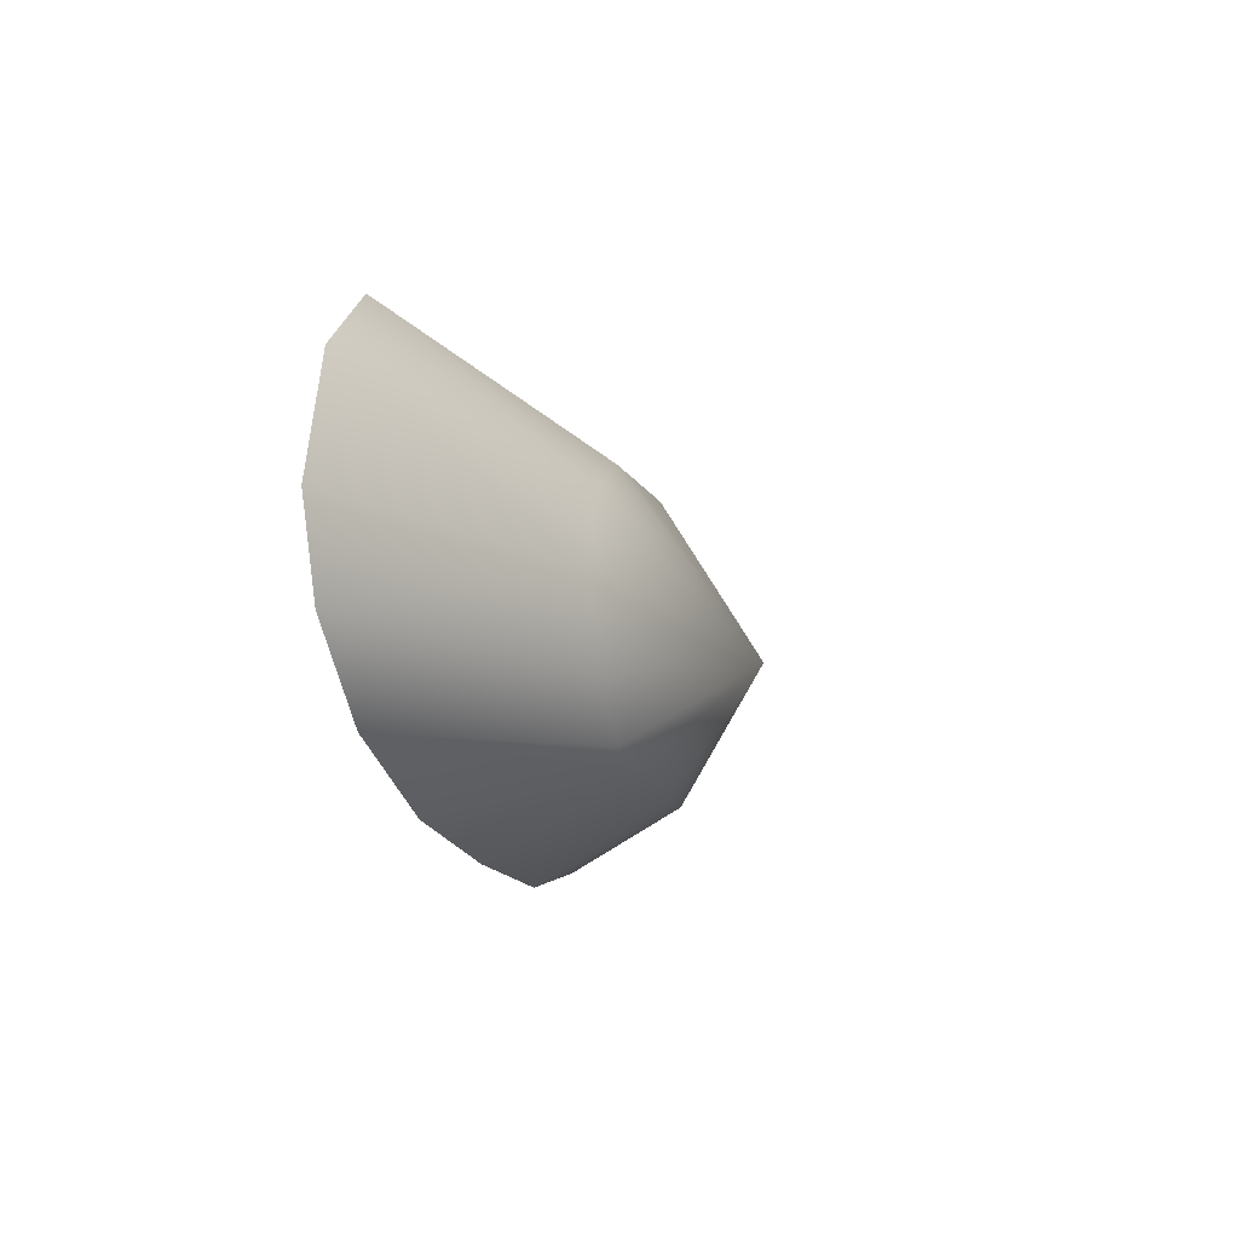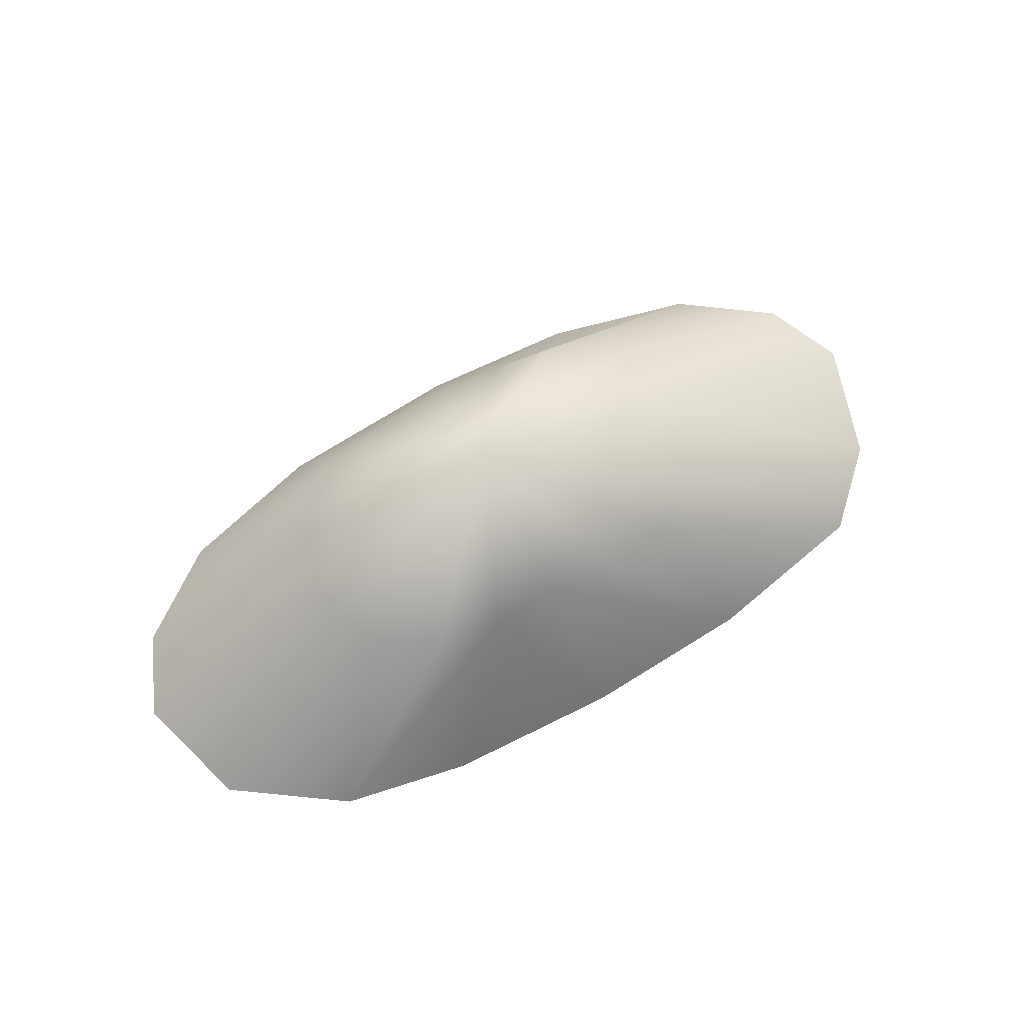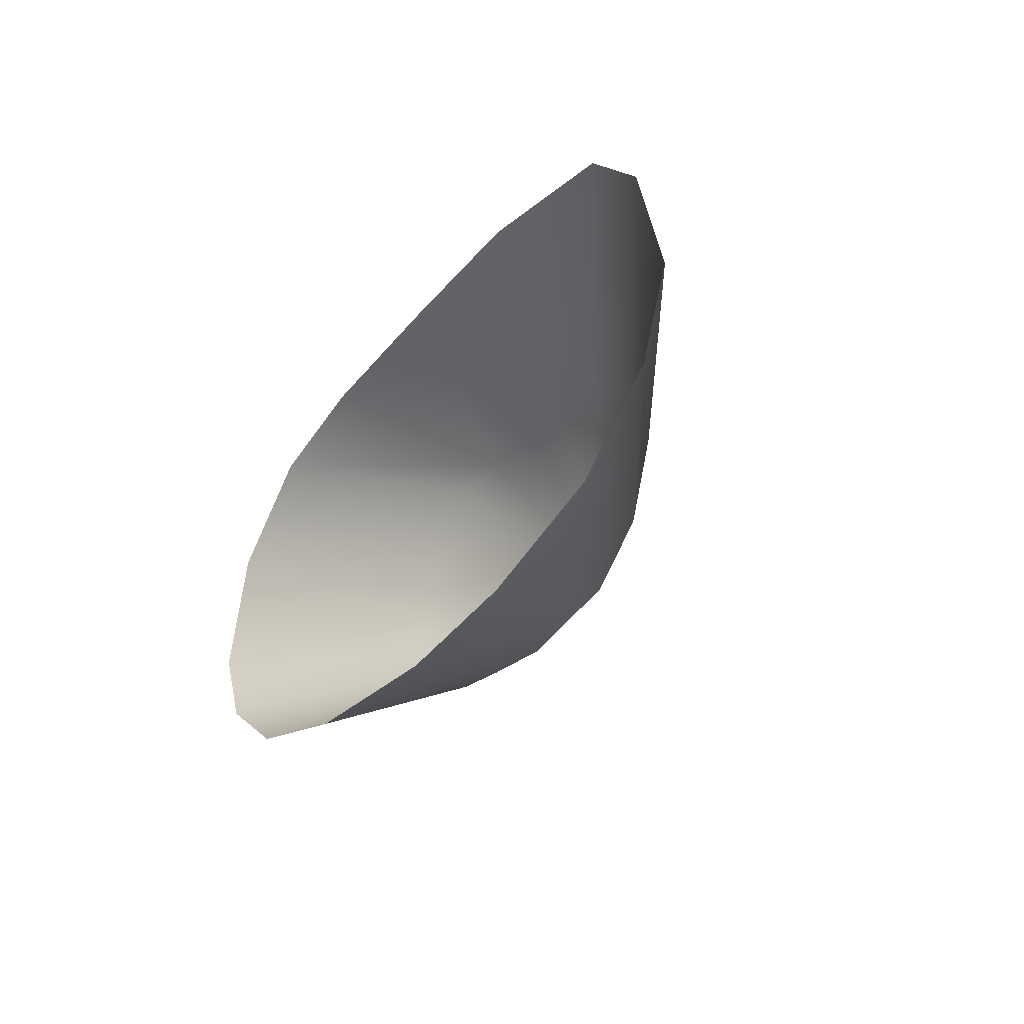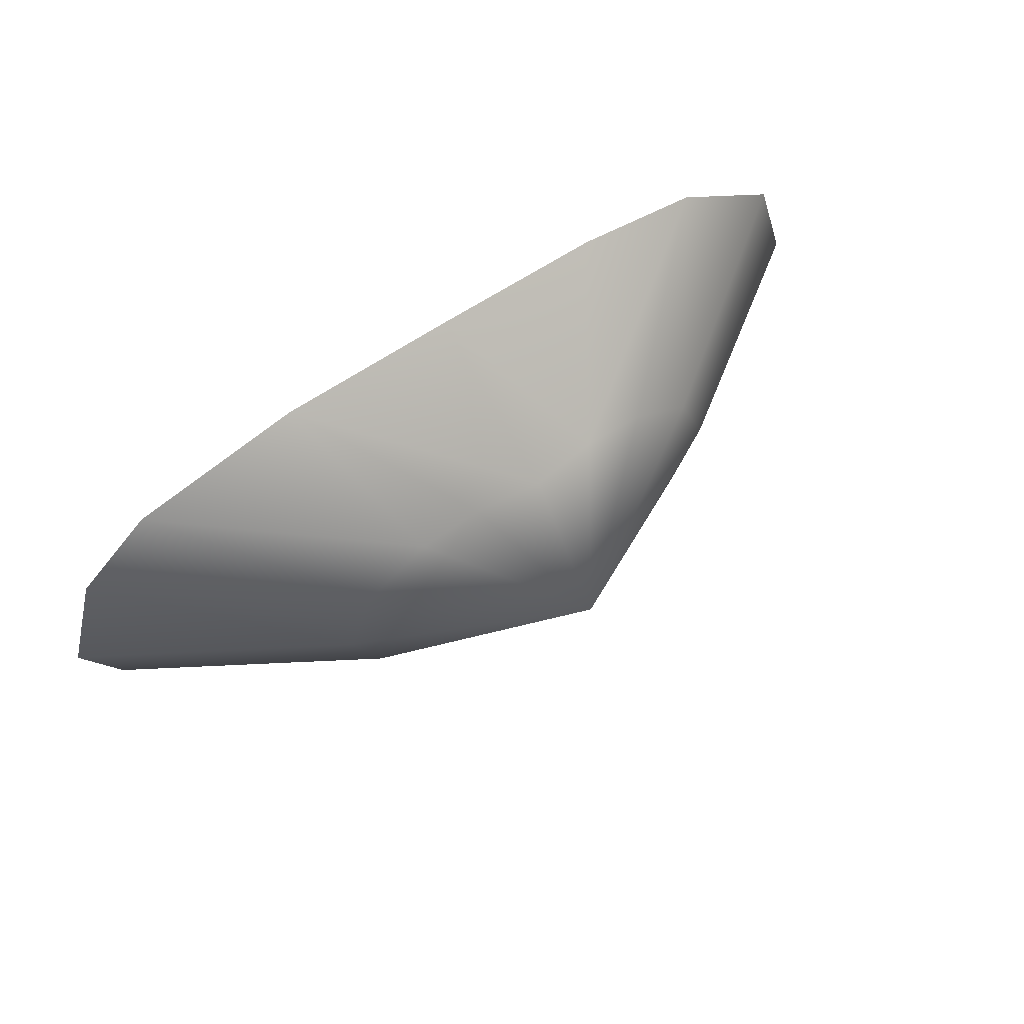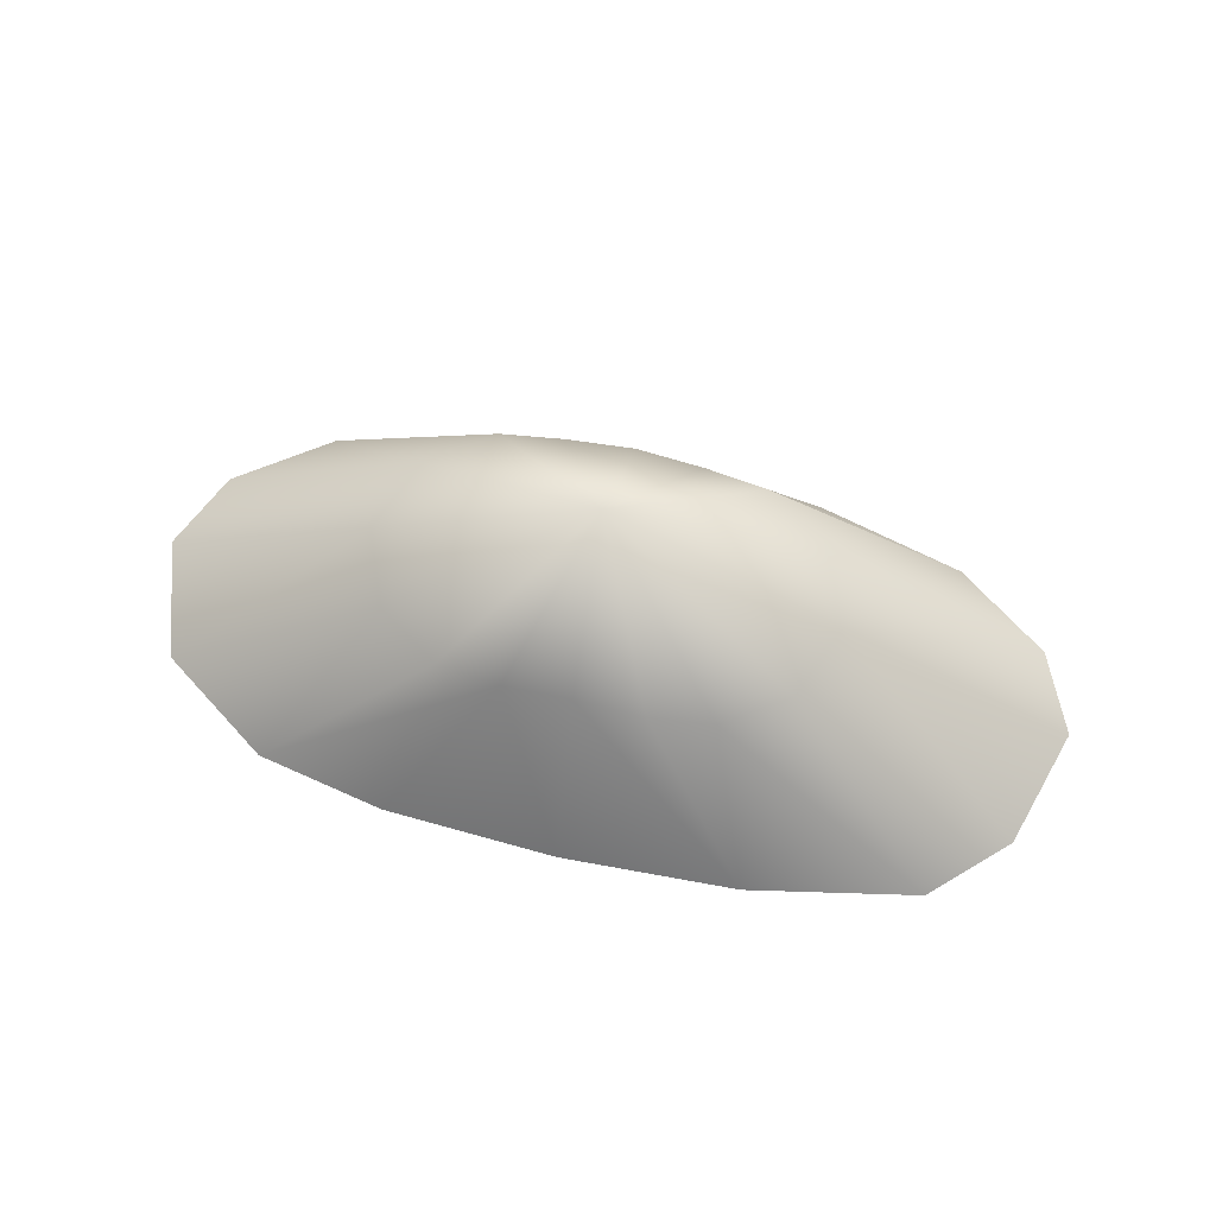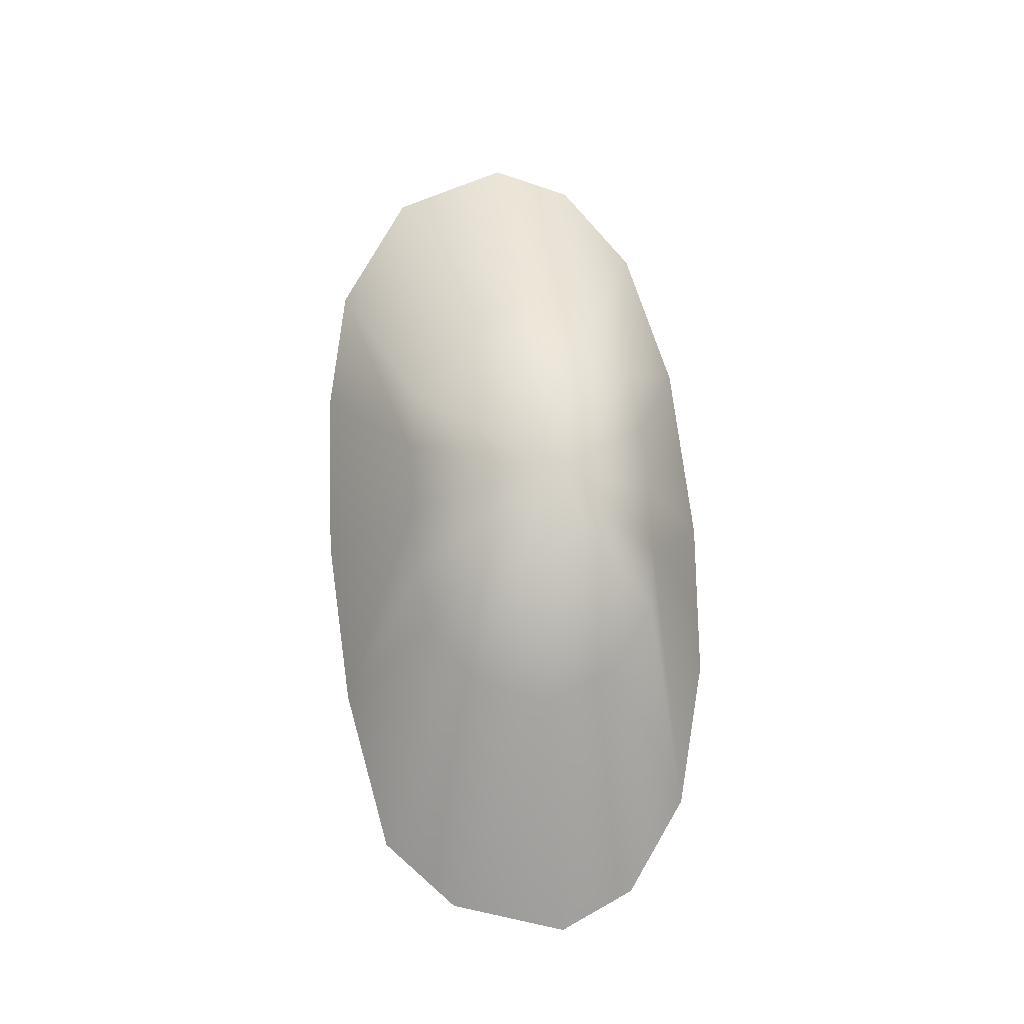
<metadata>
{"format":"obj","ext":"obj","renderer":"f3d","projection":"perspective","resolution":1024,"background":"white","views":[{"elev":-15.6,"azim":102.8,"up":"+Z"},{"elev":73.2,"azim":-28.9,"up":"+Y"},{"elev":-29.9,"azim":59.1,"up":"+Z"},{"elev":62.0,"azim":145.3,"up":"+Z"},{"elev":67.9,"azim":13.0,"up":"+Y"},{"elev":77.4,"azim":85.3,"up":"+Y"}]}
</metadata>
<code>
o D33C_I
v 16.71 -15.3 1.386
v 16 -14.39 0.7894
v 15.58 -14.34 0.7953
v 15.63 -15.27 1.443
v 16.71 -15.3 1.386
v 15.58 -14.34 0.7953
v 16 -14.39 0.7894
v 15.54 -13.79 -0.126
v 15.58 -14.34 0.7953
v 15.14 -15.29 -1.148
v 15.17 -14.39 -0.7835
v 15.58 -14.34 -0.7893
v 15.72 -15.27 -1.177
v 15.14 -15.29 -1.148
v 15.58 -14.34 -0.7893
v 15.17 -14.39 -0.7835
v 15.54 -13.79 -0.126
v 15.58 -14.34 -0.7893
v 16.78 -14.41 -0.456
v 15.54 -13.79 -0.126
v 16.97 -14.41 0.01117
v 18.21 -15.31 0.7472
v 18.43 -15.31 0.01185
v 16.97 -14.41 0.01117
v 16.78 -14.41 0.4783
v 18.21 -15.31 0.7472
v 16.97 -14.41 0.01117
v 13.05 -15.31 0.7472
v 14.39 -14.41 0.4783
v 14.2 -14.41 0.01117
v 12.83 -15.31 0.01185
v 13.05 -15.31 0.7472
v 14.2 -14.41 0.01117
v 14.39 -14.41 0.4783
v 15.54 -13.79 -0.126
v 14.2 -14.41 0.01117
v 16.97 -14.41 0.01117
v 15.54 -13.79 -0.126
v 16.78 -14.41 0.4783
v 17.76 -15.29 1.183
v 18.21 -15.31 0.7472
v 16.78 -14.41 0.4783
v 16.39 -14.4 0.7404
v 17.76 -15.29 1.183
v 16.78 -14.41 0.4783
v 14.2 -14.41 0.01117
v 15.54 -13.79 -0.126
v 14.39 -14.41 -0.456
v 13.63 -15.3 -0.8891
v 13.05 -15.31 -0.4803
v 14.39 -14.41 -0.456
v 14.78 -14.4 -0.7345
v 13.63 -15.3 -0.8891
v 14.39 -14.41 -0.456
v 14.78 -14.4 0.7404
v 15.54 -13.79 -0.126
v 14.39 -14.41 0.4783
v 13.75 -15.32 1.224
v 14.78 -14.4 0.7404
v 14.39 -14.41 0.4783
v 13.05 -15.31 0.7472
v 13.75 -15.32 1.224
v 14.39 -14.41 0.4783
v 16.39 -14.4 -0.7345
v 15.54 -13.79 -0.126
v 16.78 -14.41 -0.456
v 17.63 -15.3 -0.8891
v 16.39 -14.4 -0.7345
v 16.78 -14.41 -0.456
v 18.21 -15.31 -0.4803
v 17.63 -15.3 -0.8891
v 16.78 -14.41 -0.456
v 15.58 -14.34 0.7953
v 15.54 -13.79 -0.126
v 15.17 -14.39 0.7894
v 13.75 -15.32 1.224
v 14.55 -15.3 1.386
v 15.17 -14.39 0.7894
v 14.78 -14.4 0.7404
v 13.75 -15.32 1.224
v 15.17 -14.39 0.7894
v 15.58 -14.34 -0.7893
v 15.54 -13.79 -0.126
v 16 -14.39 -0.7835
v 17.63 -15.3 -0.8891
v 16.71 -15.3 -1.12
v 16 -14.39 -0.7835
v 16.39 -14.4 -0.7345
v 17.63 -15.3 -0.8891
v 16 -14.39 -0.7835
v 16.71 -15.3 -1.12
v 16.22 -15.29 -1.148
v 16 -14.39 -0.7835
v 14.78 -14.4 -0.7345
v 15.54 -13.79 -0.126
v 15.17 -14.39 -0.7835
v 16.39 -14.4 0.7404
v 15.54 -13.79 -0.126
v 16 -14.39 0.7894
v 16 -14.39 -0.7835
v 15.54 -13.79 -0.126
v 16.39 -14.4 -0.7345
v 16.78 -14.41 0.4783
v 15.54 -13.79 -0.126
v 16.39 -14.4 0.7404
v 16.71 -15.3 1.386
v 17.76 -15.29 1.183
v 16.39 -14.4 0.7404
v 16 -14.39 0.7894
v 16.71 -15.3 1.386
v 16.39 -14.4 0.7404
v 14.39 -14.41 -0.456
v 15.54 -13.79 -0.126
v 14.78 -14.4 -0.7345
v 14.55 -15.3 -1.12
v 13.63 -15.3 -0.8891
v 14.78 -14.4 -0.7345
v 15.17 -14.39 -0.7835
v 14.55 -15.3 -1.12
v 14.78 -14.4 -0.7345
v 15.17 -14.39 0.7894
v 15.54 -13.79 -0.126
v 14.78 -14.4 0.7404
v 15.17 -14.39 0.7894
v 14.55 -15.3 1.386
v 15.63 -15.27 1.443
v 15.58 -14.34 0.7953
v 15.17 -14.39 0.7894
v 15.63 -15.27 1.443
v 16 -14.39 -0.7835
v 16.22 -15.29 -1.148
v 15.72 -15.27 -1.177
v 15.58 -14.34 -0.7893
v 16 -14.39 -0.7835
v 15.72 -15.27 -1.177
v 14.39 -14.41 -0.456
v 13.05 -15.31 -0.4803
v 12.83 -15.31 0.01185
v 14.2 -14.41 0.01117
v 14.39 -14.41 -0.456
v 12.83 -15.31 0.01185
v 16.97 -14.41 0.01117
v 18.43 -15.31 0.01185
v 18.21 -15.31 -0.4803
v 16.78 -14.41 -0.456
v 16.97 -14.41 0.01117
v 18.21 -15.31 -0.4803
v 15.17 -14.39 -0.7835
v 15.14 -15.29 -1.148
v 14.55 -15.3 -1.12
f 1 2 3
f 4 5 6
f 7 8 9
f 10 11 12
f 13 14 15
f 16 17 18
f 19 20 21
f 22 23 24
f 25 26 27
f 28 29 30
f 31 32 33
f 34 35 36
f 37 38 39
f 40 41 42
f 43 44 45
f 46 47 48
f 49 50 51
f 52 53 54
f 55 56 57
f 58 59 60
f 61 62 63
f 64 65 66
f 67 68 69
f 70 71 72
f 73 74 75
f 76 77 78
f 79 80 81
f 82 83 84
f 85 86 87
f 88 89 90
f 91 92 93
f 94 95 96
f 97 98 99
f 100 101 102
f 103 104 105
f 106 107 108
f 109 110 111
f 112 113 114
f 115 116 117
f 118 119 120
f 121 122 123
f 124 125 126
f 127 128 129
f 130 131 132
f 133 134 135
f 136 137 138
f 139 140 141
f 142 143 144
f 145 146 147
f 148 149 150

</code>
